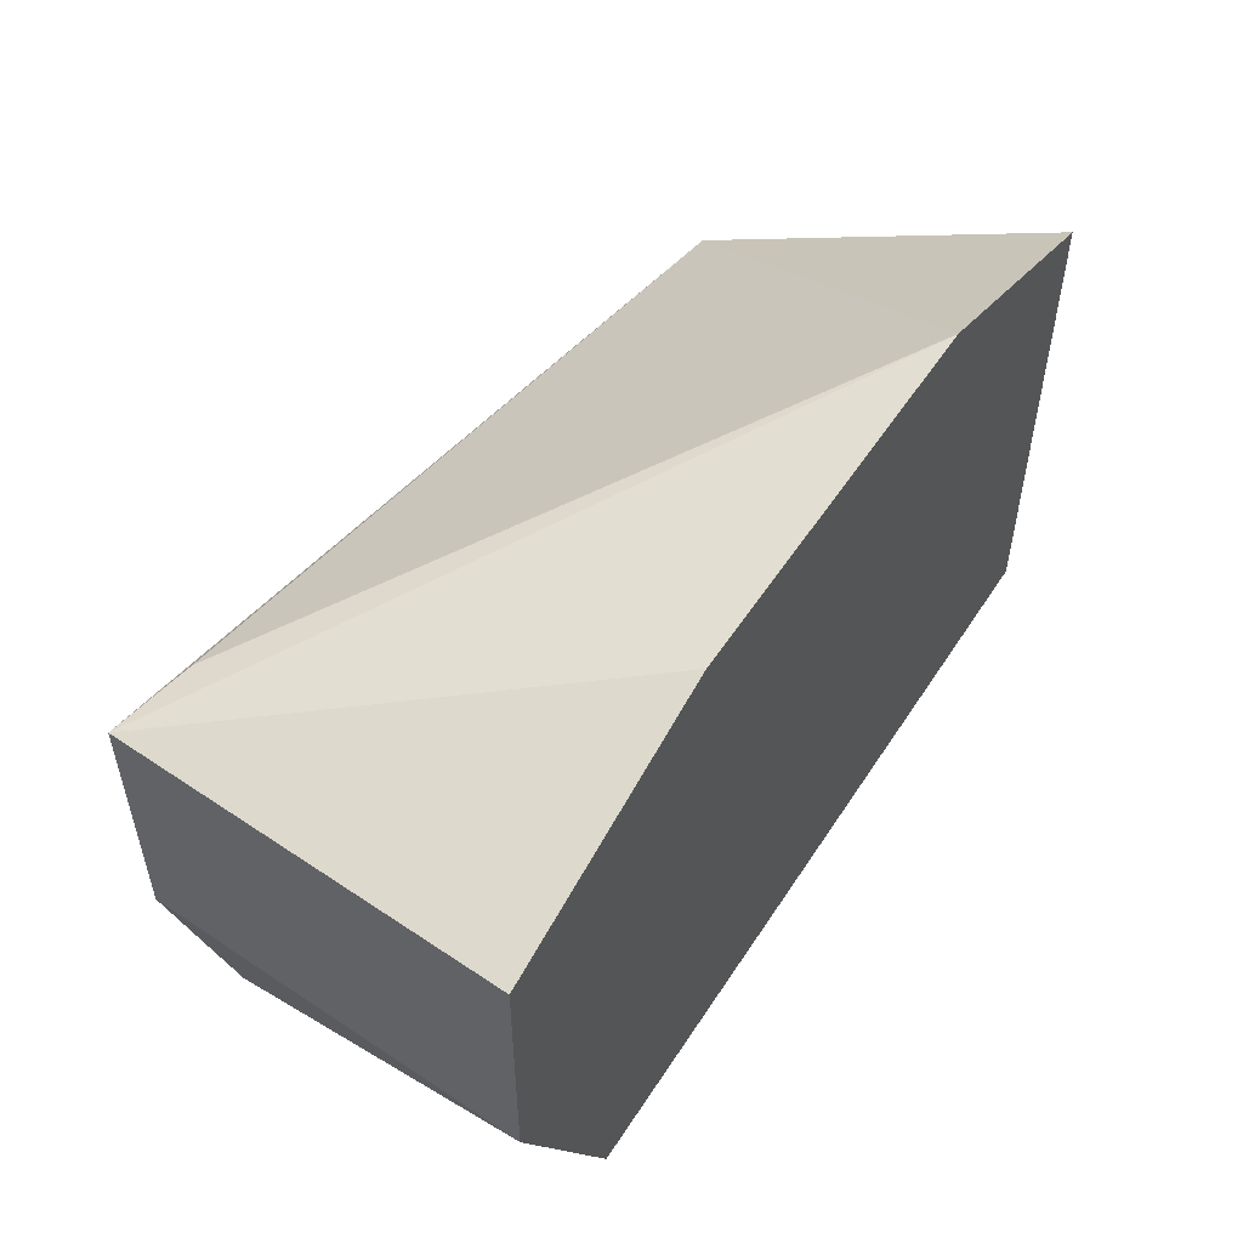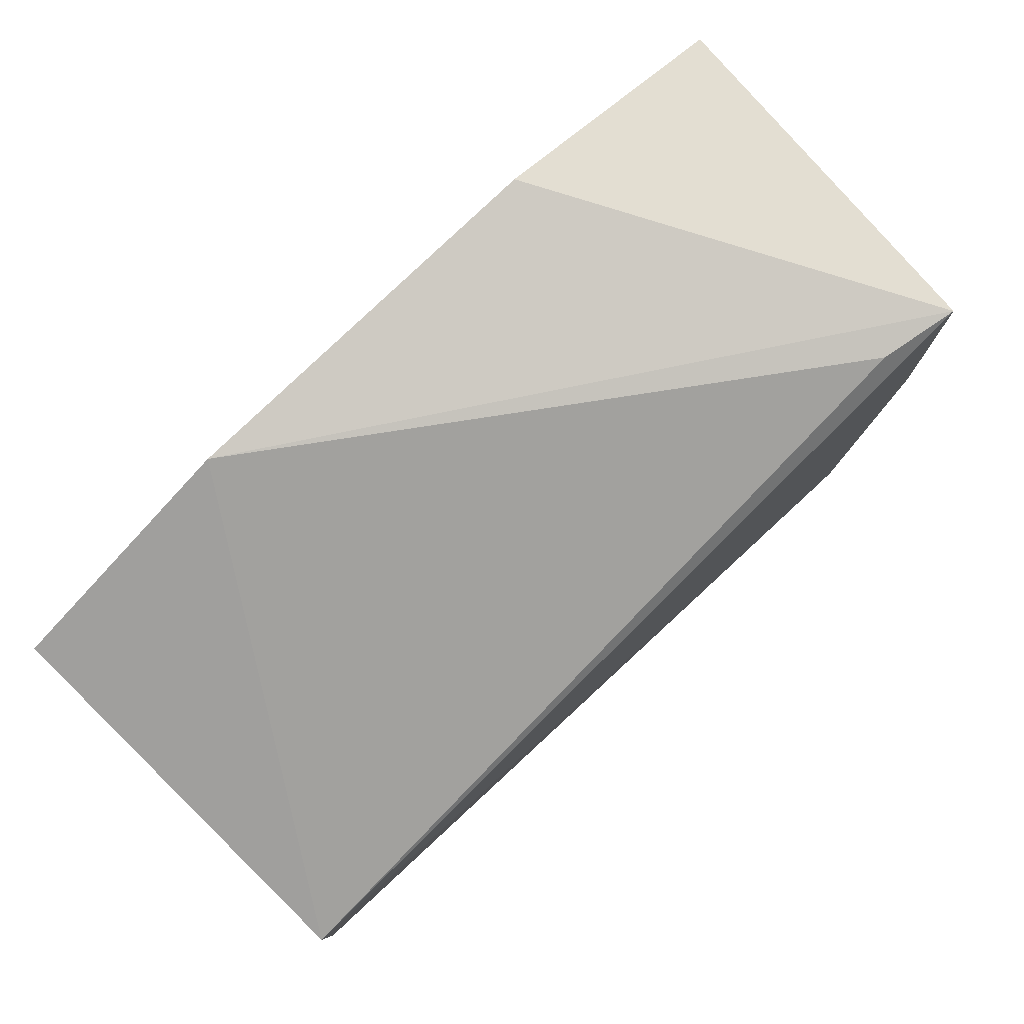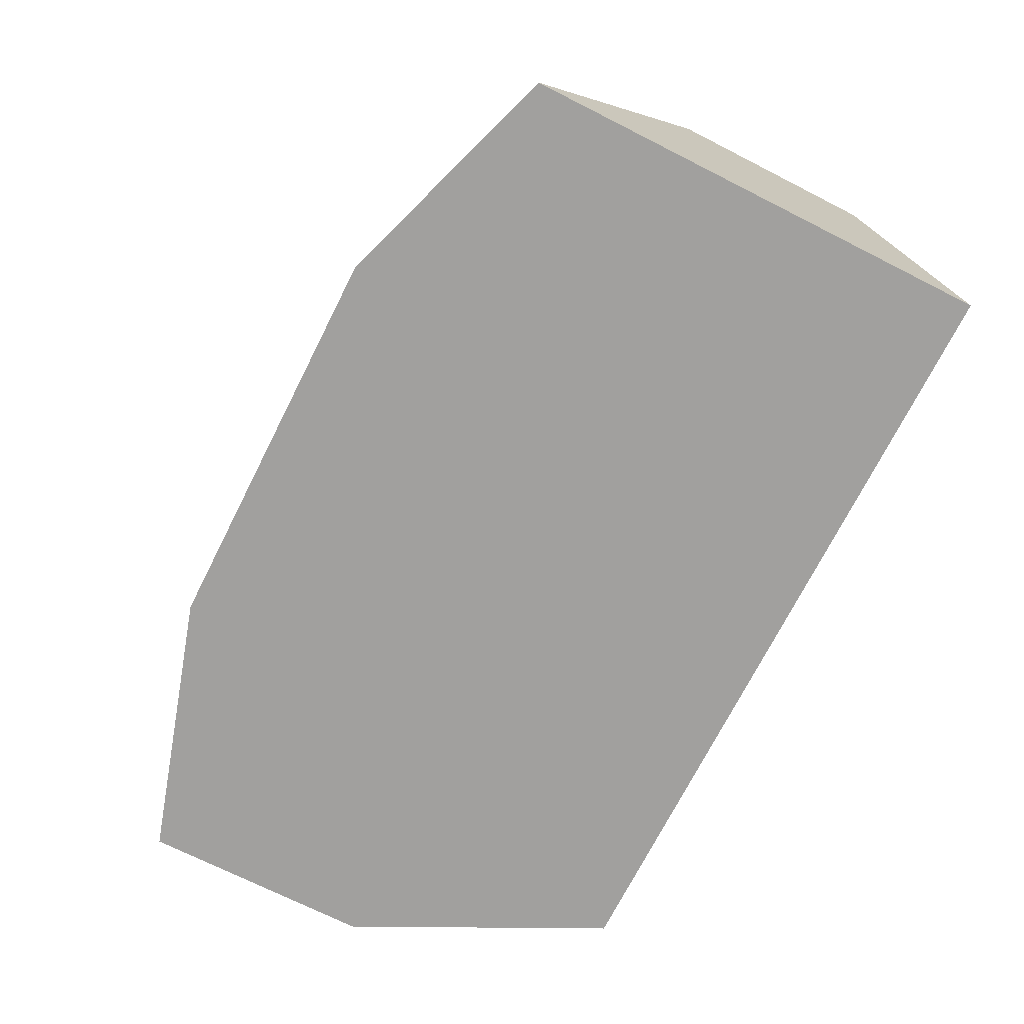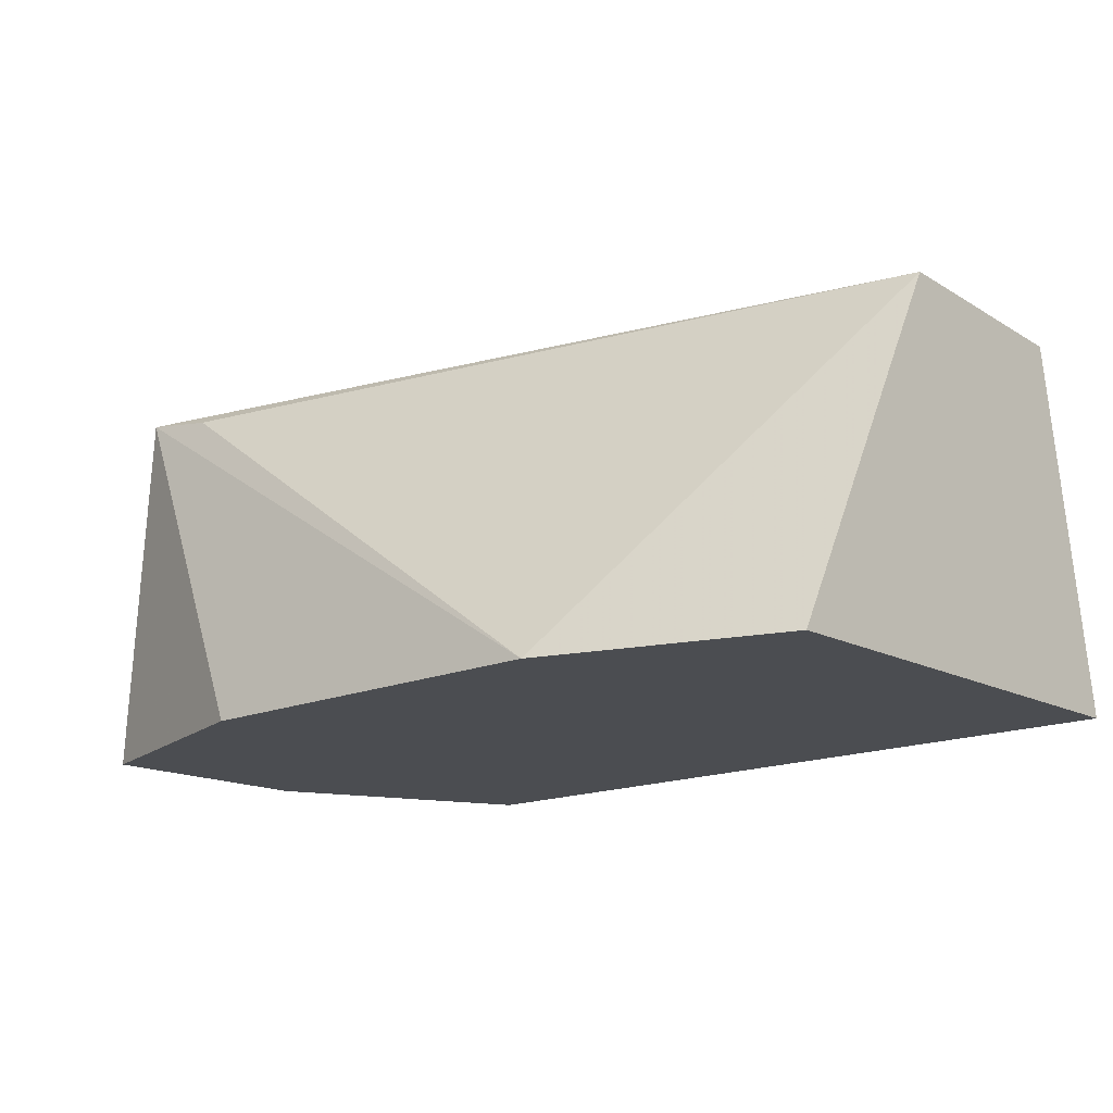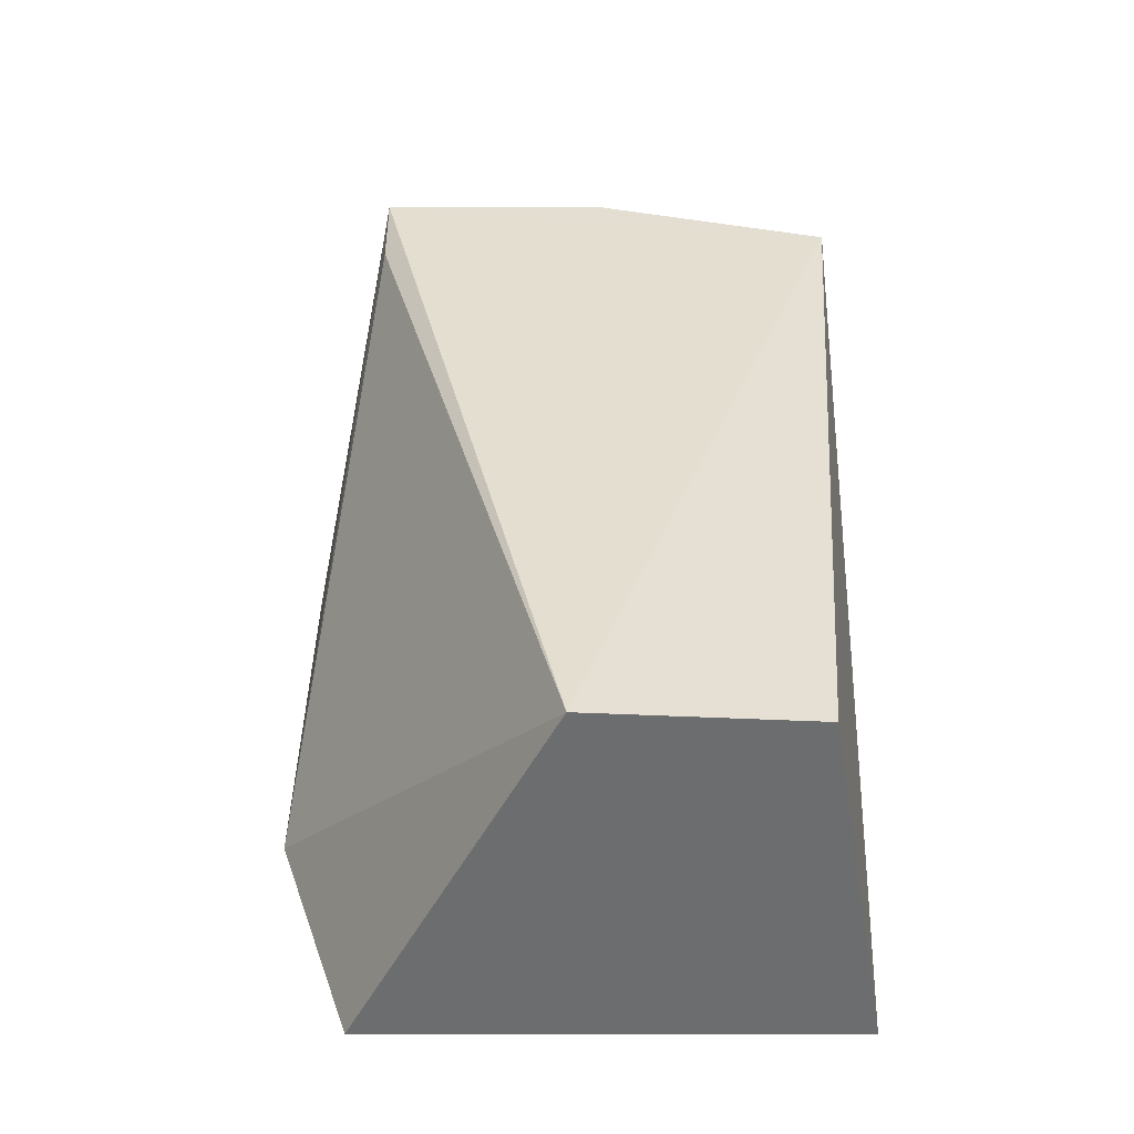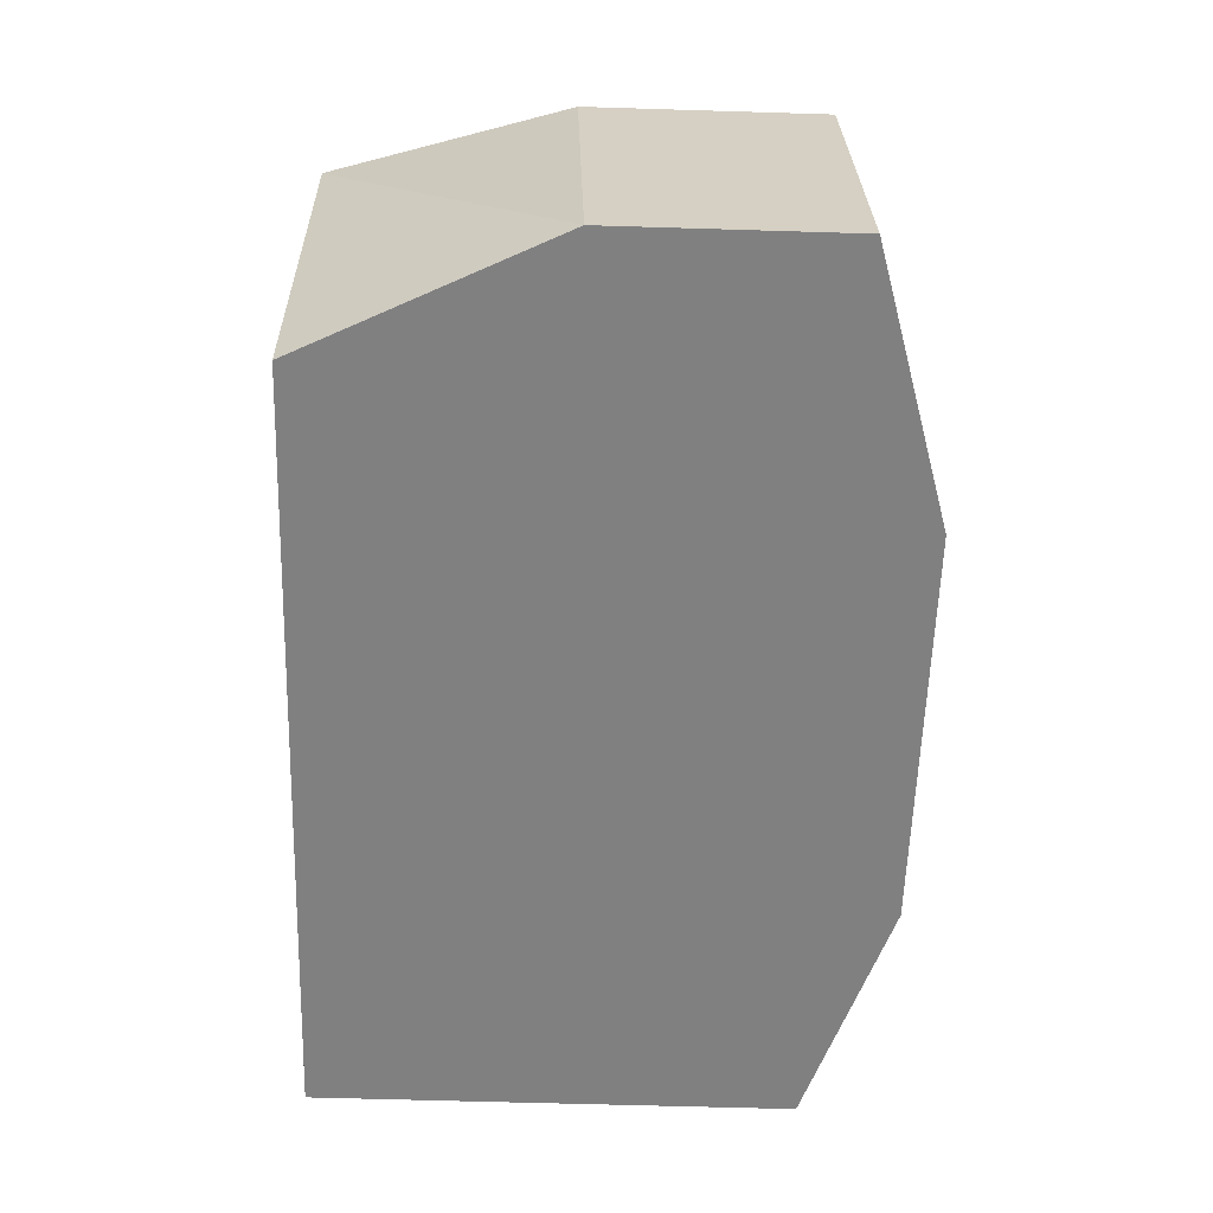
<metadata>
{"format":"obj","ext":"obj","renderer":"f3d","projection":"perspective","resolution":1024,"background":"white","views":[{"elev":52.3,"azim":122.0,"up":"+Y"},{"elev":77.5,"azim":-44.1,"up":"+Y"},{"elev":-71.8,"azim":-116.8,"up":"+Z"},{"elev":-15.9,"azim":-137.9,"up":"+Z"},{"elev":36.1,"azim":-90.0,"up":"+Z"},{"elev":-60.1,"azim":88.2,"up":"+Z"}]}
</metadata>
<code>
v -0.06867 0.3951 0.1299
v -0.06867 0.3563 0.1299
v -0.06444 0.3951 0.06826
v -0.2109 0.3951 0.06826
v -0.2109 0.3628 0.1293
v -0.0843 0.3174 0.06826
v -0.1073 0.4081 0.06826
v -0.08034 0.3174 0.1299
v -0.1721 0.4081 0.06826
v -0.06444 0.3576 0.06826
v -0.2109 0.3174 0.06826
v -0.08221 0.3951 0.1276
v -0.2109 0.3276 0.1276
f 1 2 3
f 6 4 3
f 7 1 3
f 7 3 4
f 8 2 1
f 8 1 5
f 9 4 5
f 9 7 4
f 9 1 7
f 10 6 3
f 10 3 2
f 10 8 6
f 10 2 8
f 11 5 4
f 11 4 6
f 11 6 8
f 12 9 5
f 12 5 1
f 12 1 9
f 13 11 8
f 13 8 5
f 13 5 11

</code>
